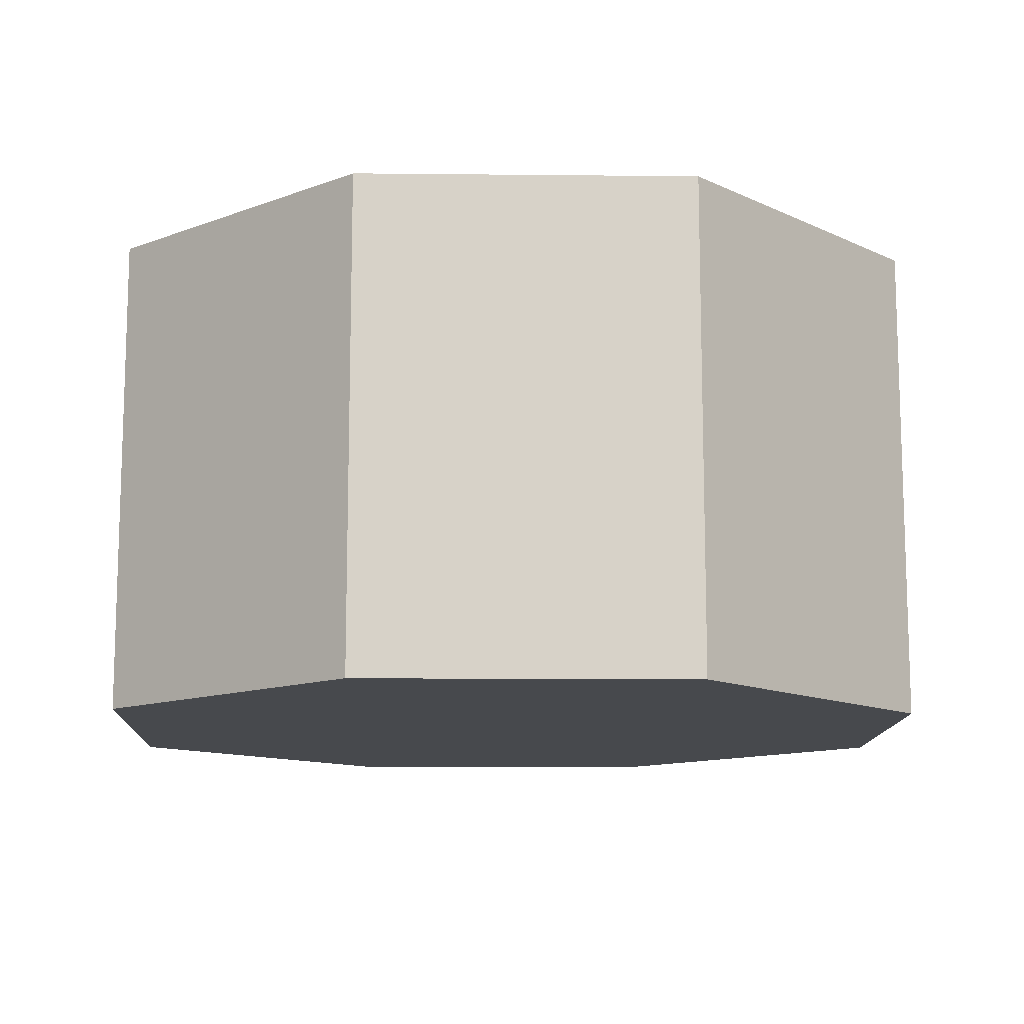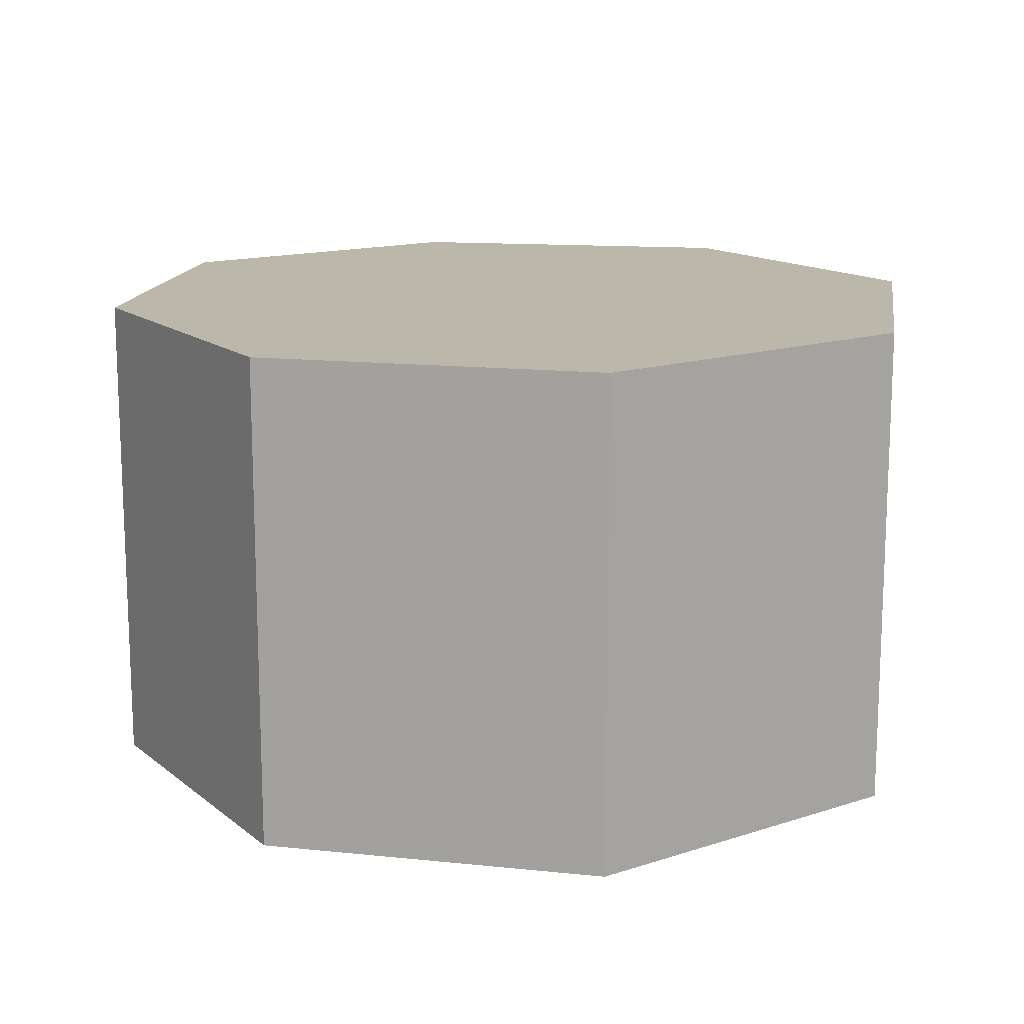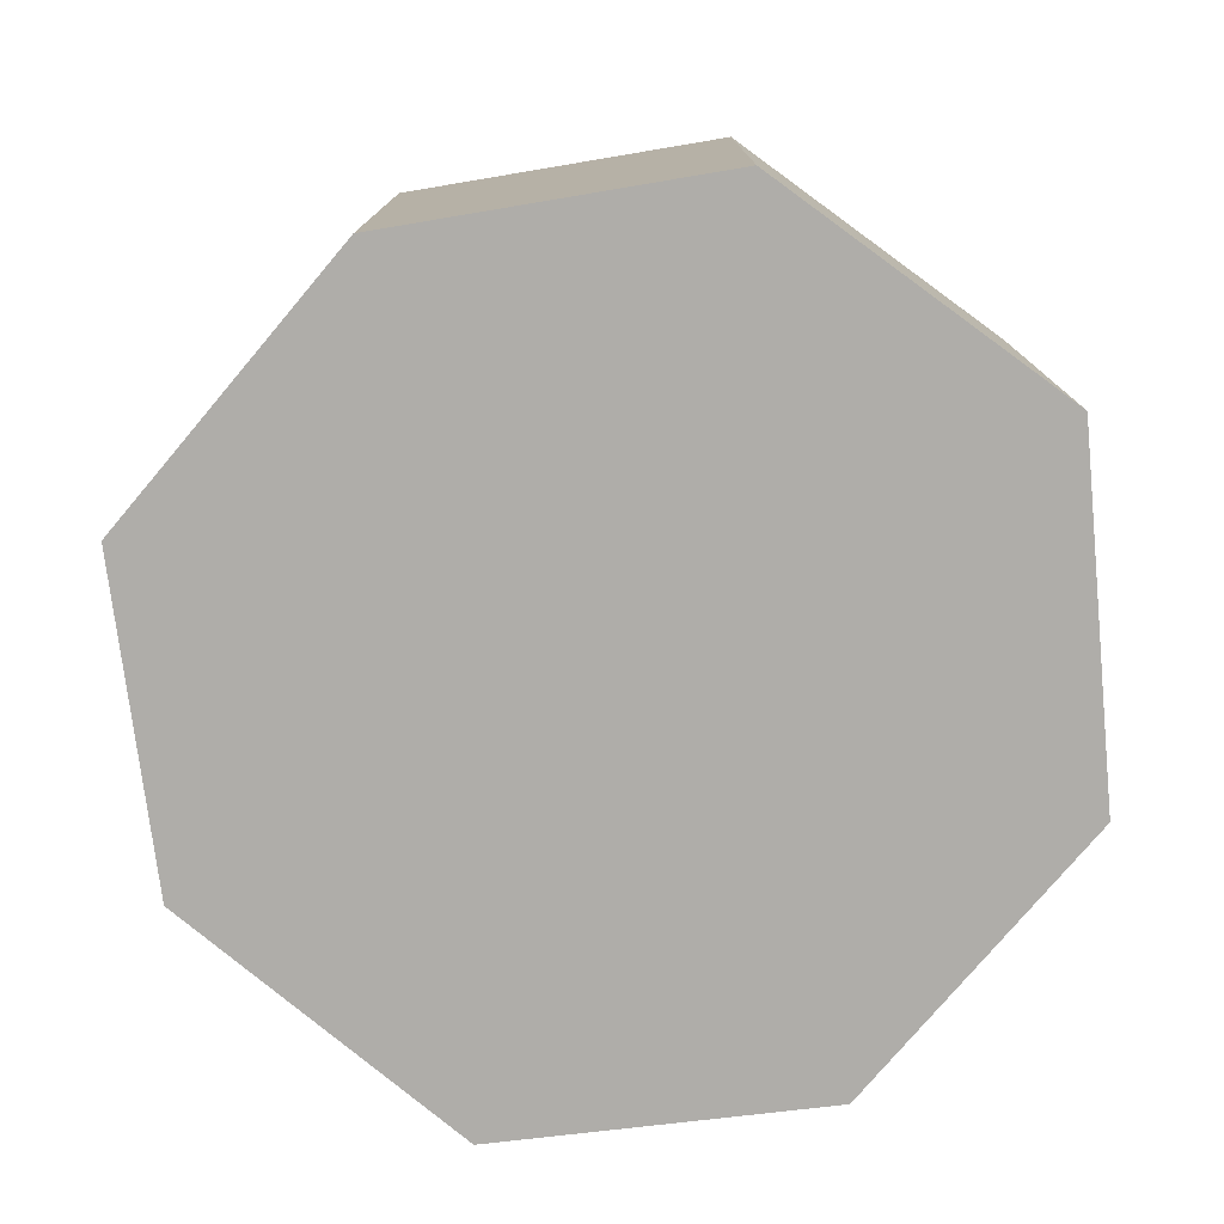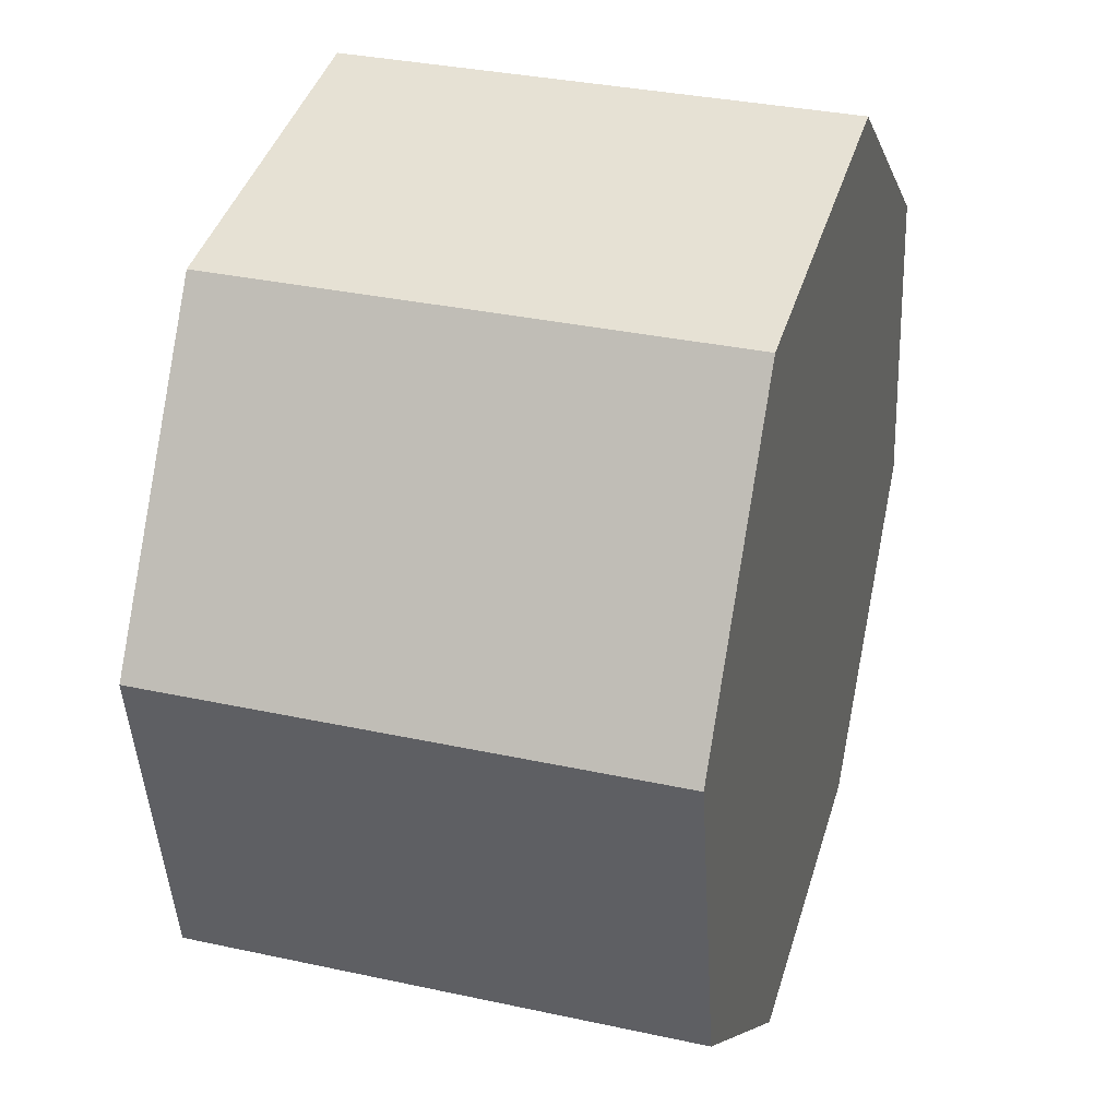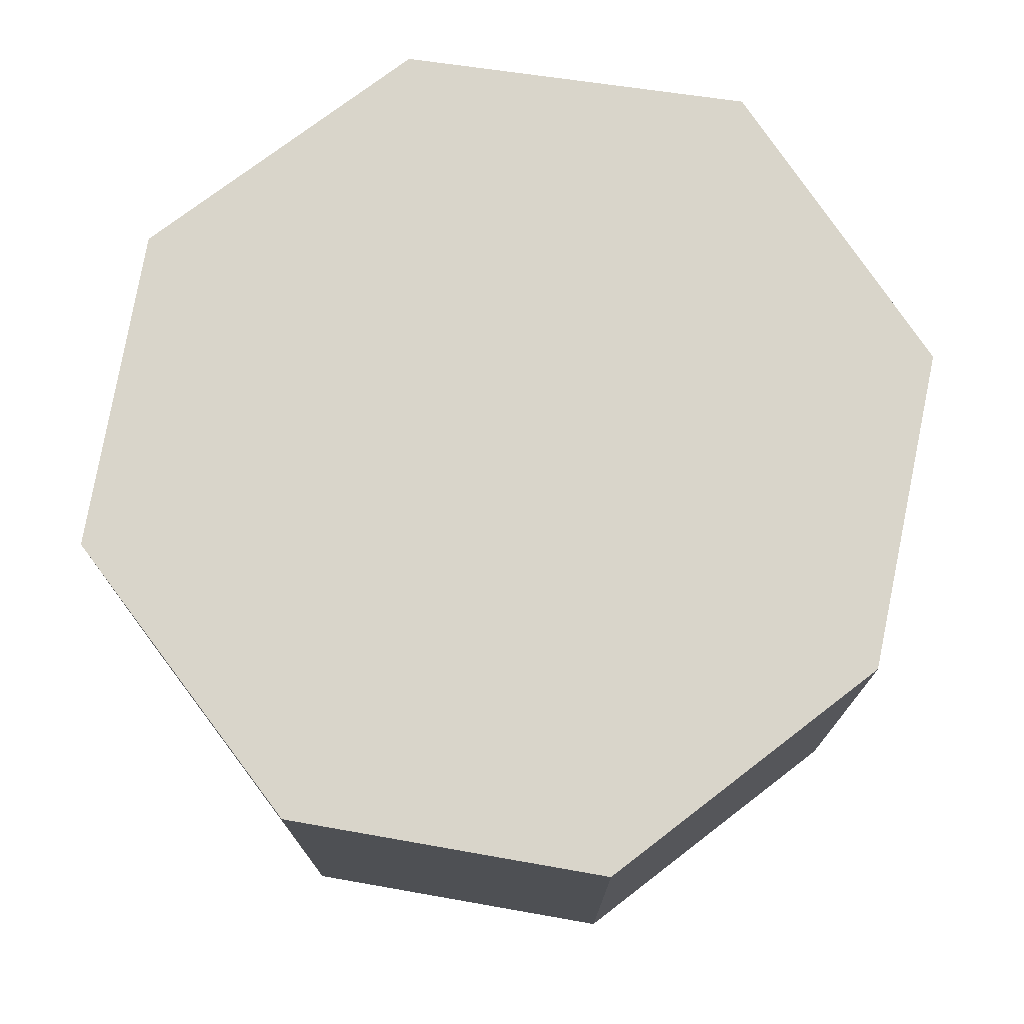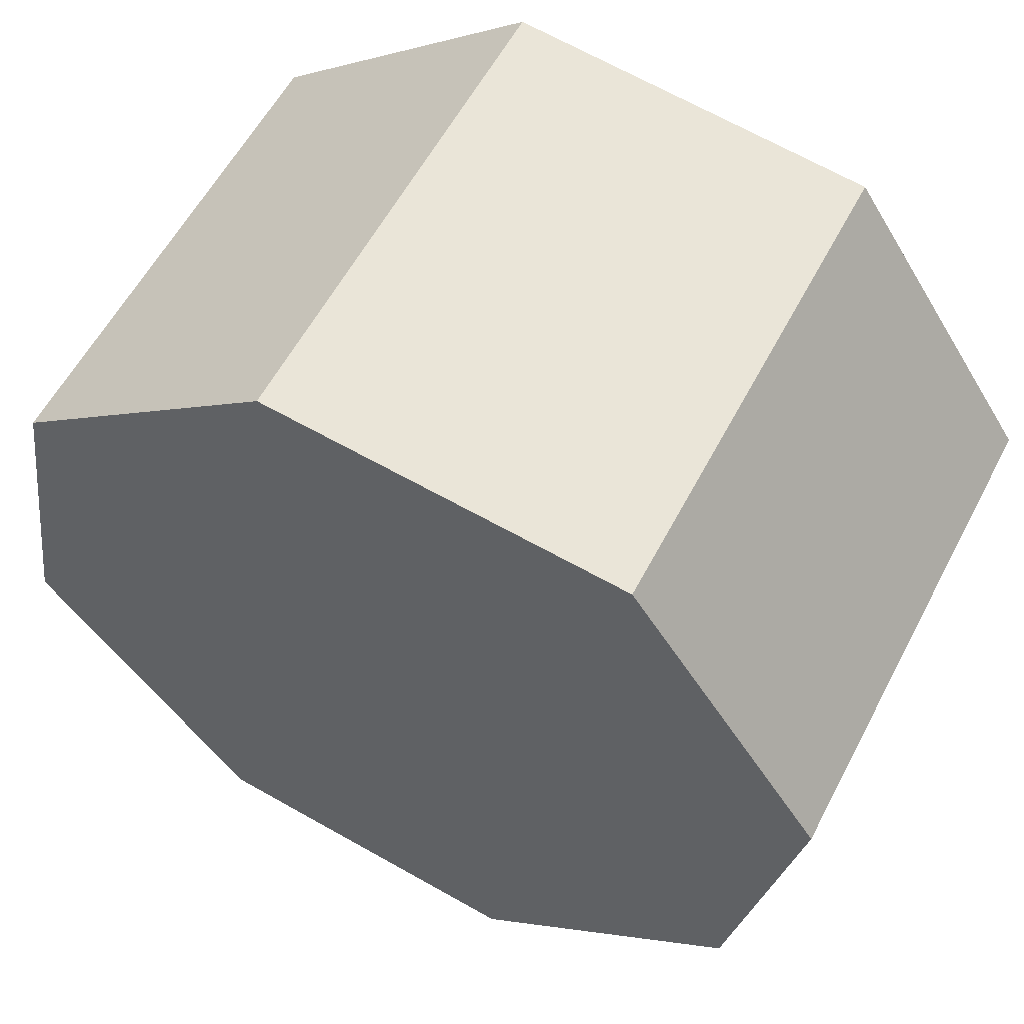
<metadata>
{"format":"obj","ext":"obj","renderer":"f3d","projection":"perspective","resolution":1024,"background":"white","views":[{"elev":-12.1,"azim":80.1,"up":"+Y"},{"elev":14.5,"azim":-42.9,"up":"+Y"},{"elev":-77.4,"azim":-91.9,"up":"+Y"},{"elev":33.4,"azim":-73.4,"up":"+Z"},{"elev":74.5,"azim":-179.2,"up":"+Y"},{"elev":57.5,"azim":-152.6,"up":"+Z"}]}
</metadata>
<code>
v  1.147 2.92 1.69
v  0.394 2.92 -1.952
v  0 2.92 1.788e-16
v  1.964 2.92 -3.192
v  3.26 2.92 1.958
v  3.871 2.92 -2.885
v  5.139 2.92 -1.259
v  4.845 2.92 0.707
v  5.139 7.709e-17 -1.259
v  3.871 1.767e-16 -2.885
v  1.964 1.955e-16 -3.192
v  0.394 1.195e-16 -1.952
v  0 0 0
v  1.147 -1.035e-16 1.69
v  3.26 -1.199e-16 1.958
v  4.845 -4.329e-17 0.707
g defaultobject
f 1 2 3
f 2 1 4
f 4 1 5
f 4 5 6
f 6 5 7
f 7 5 8
f 9 6 7
f 6 9 10
f 10 4 6
f 4 10 11
f 11 2 4
f 2 11 12
f 12 3 2
f 3 12 13
f 13 1 3
f 1 13 14
f 14 5 1
f 5 14 15
f 15 8 5
f 8 15 16
f 16 7 8
f 7 16 9
f 12 14 13
f 14 12 11
f 14 11 15
f 15 11 10
f 15 10 9
f 15 9 16

</code>
